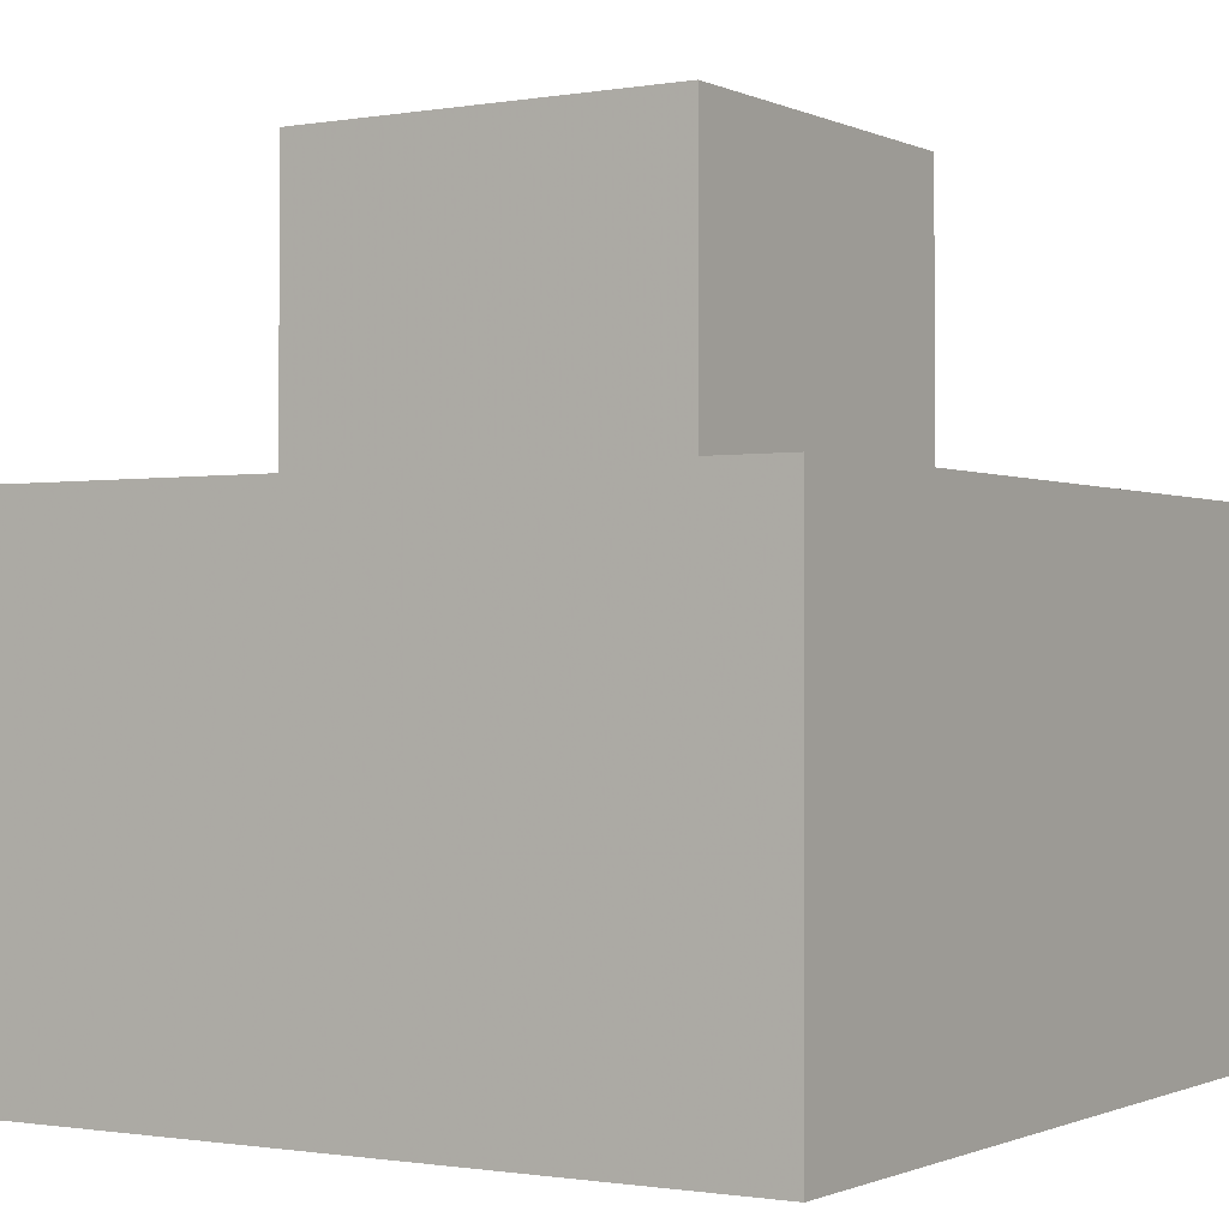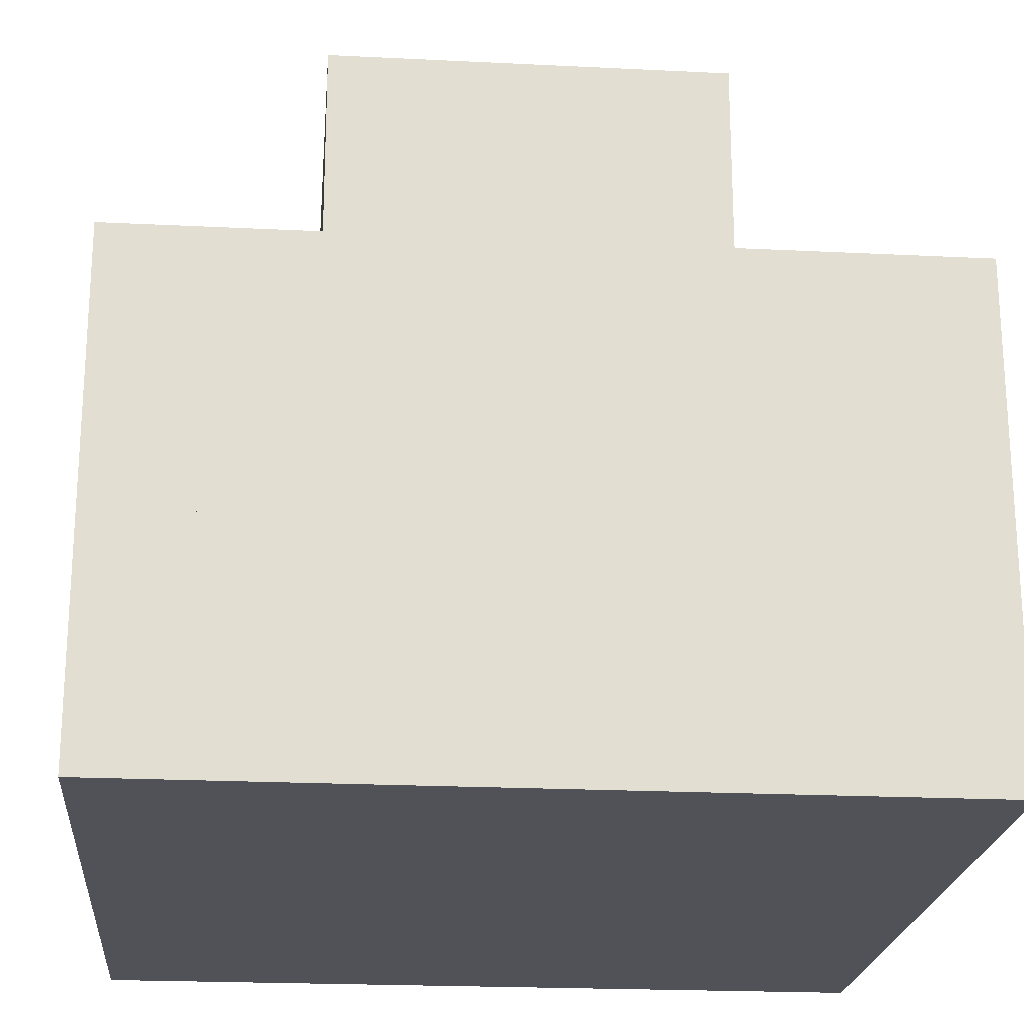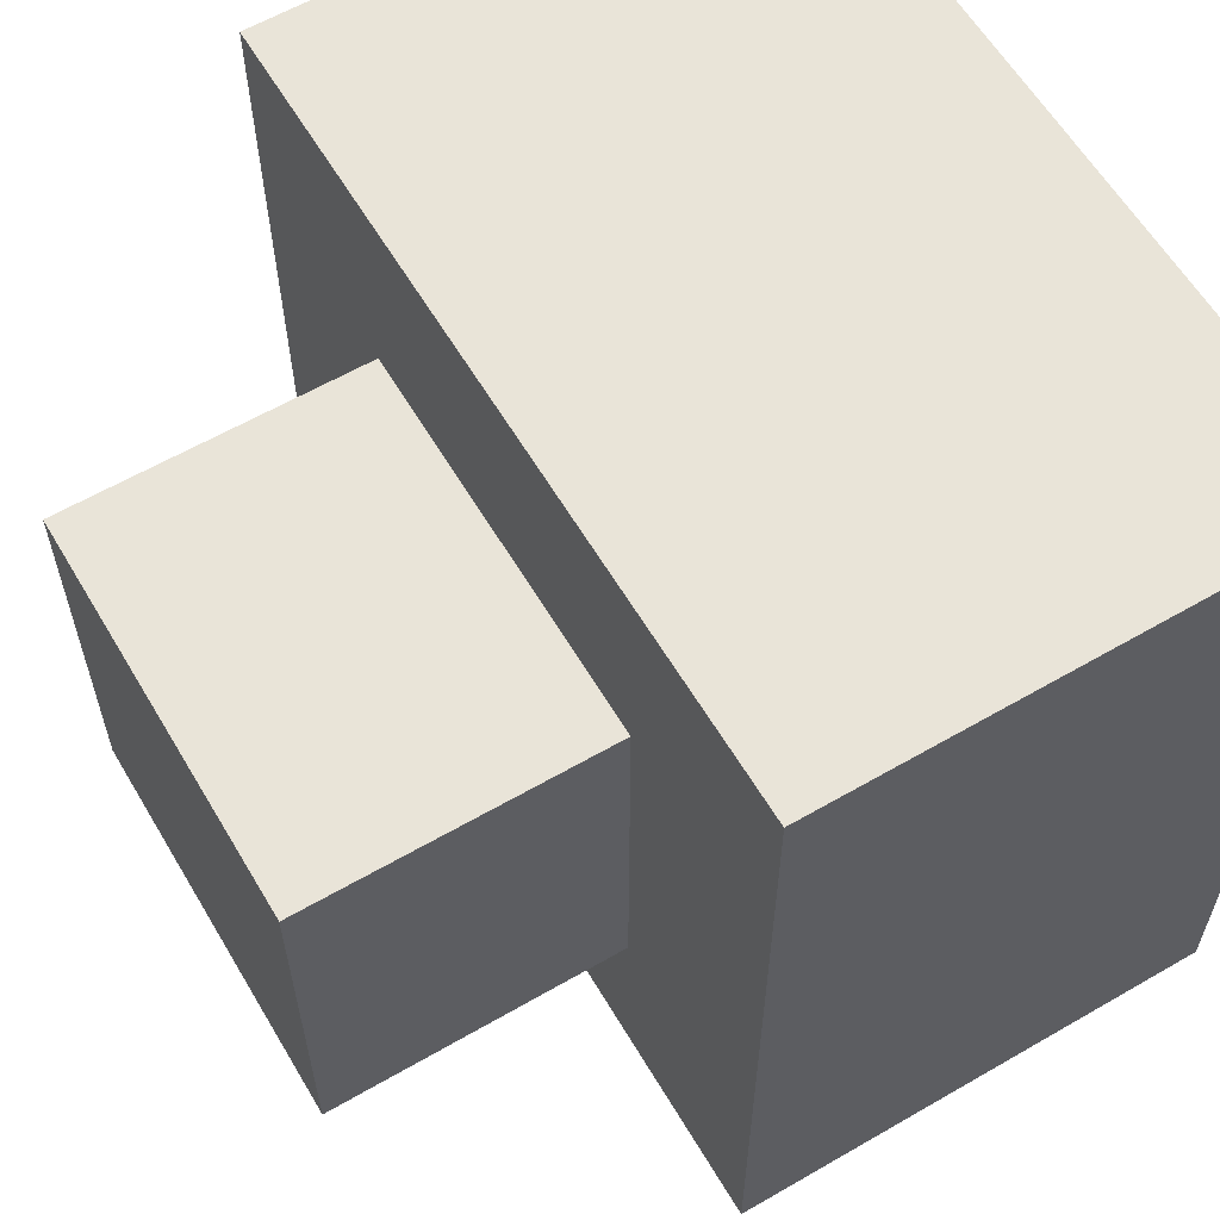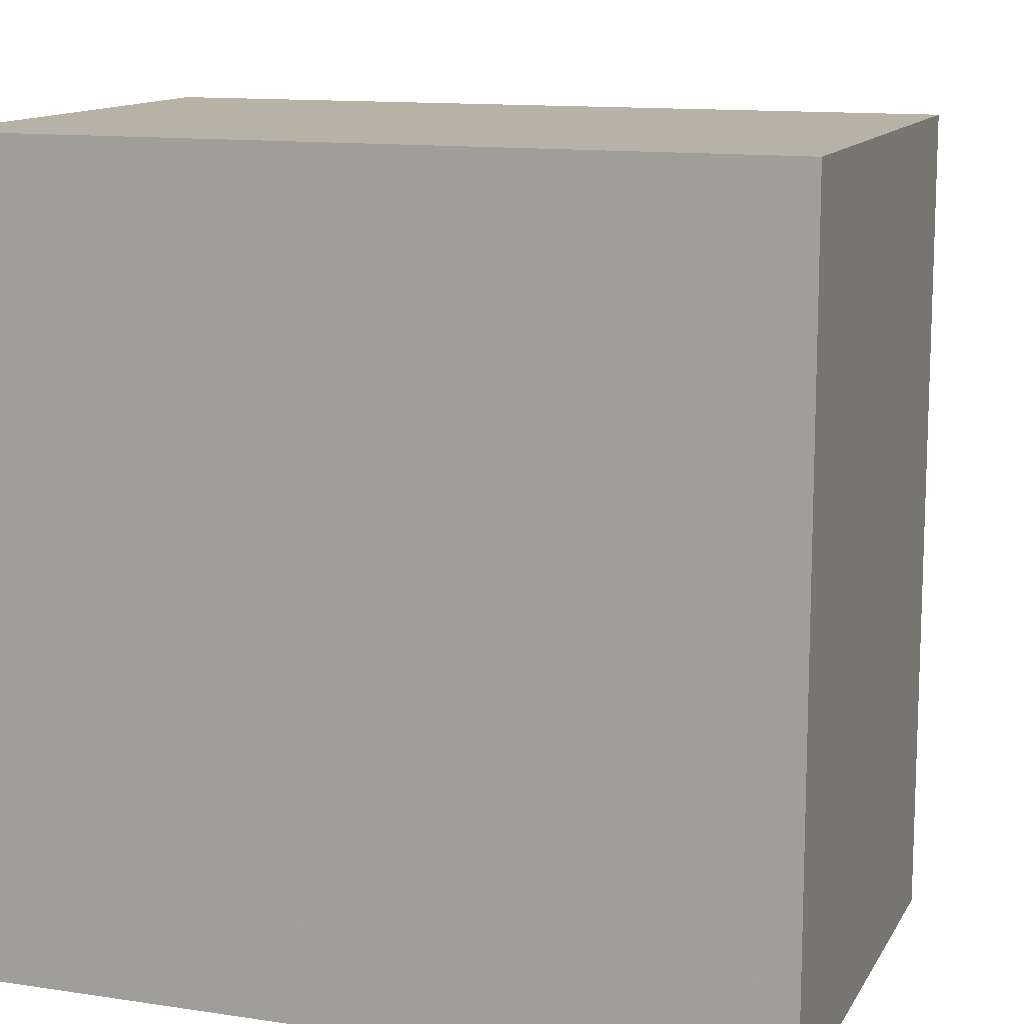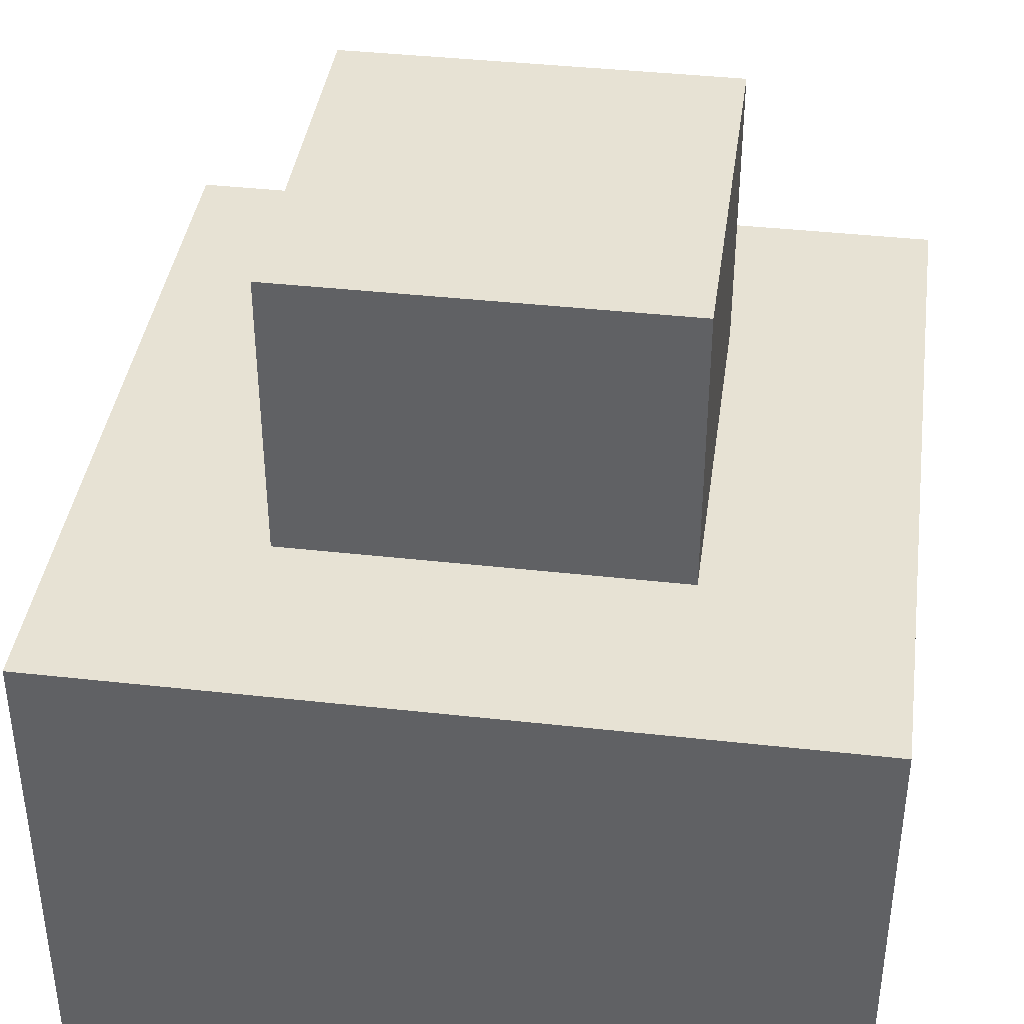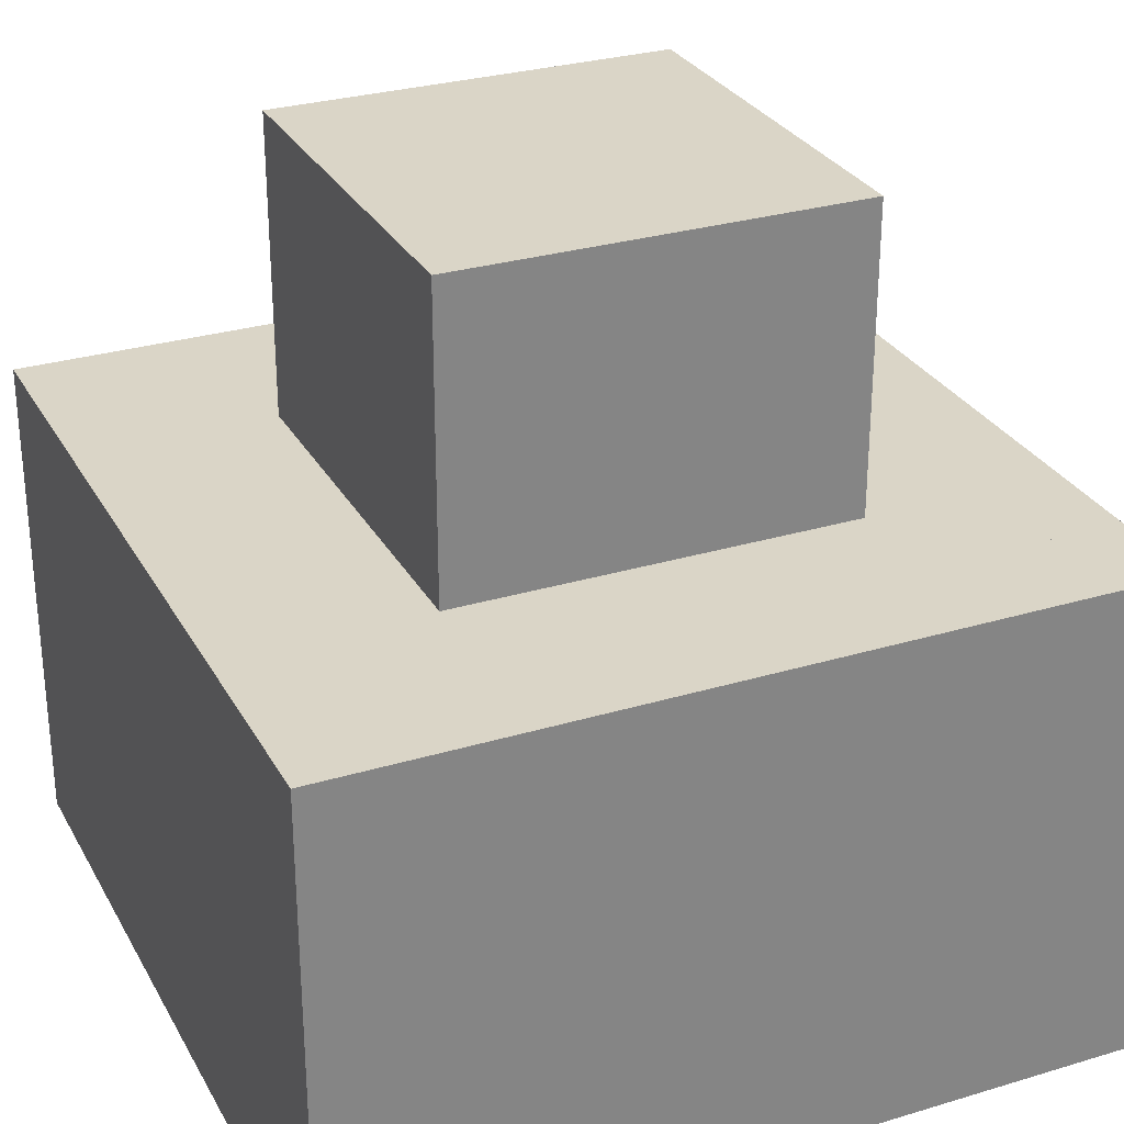
<metadata>
{"format":"obj","ext":"obj","renderer":"f3d","projection":"perspective","resolution":1024,"background":"white","views":[{"elev":-0.9,"azim":122.1,"up":"+Y"},{"elev":-21.6,"azim":85.0,"up":"+Y"},{"elev":60.5,"azim":-120.6,"up":"+Z"},{"elev":12.5,"azim":19.4,"up":"+Z"},{"elev":39.7,"azim":-172.1,"up":"+Y"},{"elev":29.0,"azim":-24.1,"up":"+Y"}]}
</metadata>
<code>
v 0 0 0
v 16 0 0
v 16 0 16
v 0 0 16
v 0 10 0
v 16 10 0
v 16 10 16
v 0 10 16
v 14 0 0
v 14 0 16
v 14 10 0
v 14 10 16
v 2 0 16
v 2 0 0
v 2 10 16
v 2 10 0
v 0 0 2
v 16 0 2
v 0 10 2
v 16 10 2
v 16 0 14
v 0 0 14
v 16 10 14
v 0 10 14
v 0 4 0
v 16 4 0
v 16 4 16
v 0 4 16
v 0 7 0
v 16 7 0
v 16 7 16
v 0 7 16
v 4 16 4
v 12 16 4
v 12 16 12
v 4 16 12
v 4 10 4
v 12 10 4
v 12 10 12
v 4 10 12
g 0
f 1 2 3 4
f 8 7 6 5
f 12 11 9 10
f 16 15 13 14
f 20 19 17 18
f 24 23 21 22
f 28 27 26 25
f 29 30 31 32
g 1_1
f 2 1 5 6
f 6 7 3 2
f 7 8 4 3
f 1 4 8 5
f 36 35 34 33
f 40 36 33 37
f 37 33 34 38
f 38 34 35 39
f 39 35 36 40
g 1_2
f 2 1 5 6
f 6 7 3 2
f 7 8 4 3
f 1 4 8 5
f 36 35 34 33
f 40 36 33 37
f 37 33 34 38
f 38 34 35 39
f 39 35 36 40
g 1_3
f 2 1 5 6
f 6 7 3 2
f 7 8 4 3
f 1 4 8 5
f 36 35 34 33
f 40 36 33 37
f 37 33 34 38
f 38 34 35 39
f 39 35 36 40

</code>
